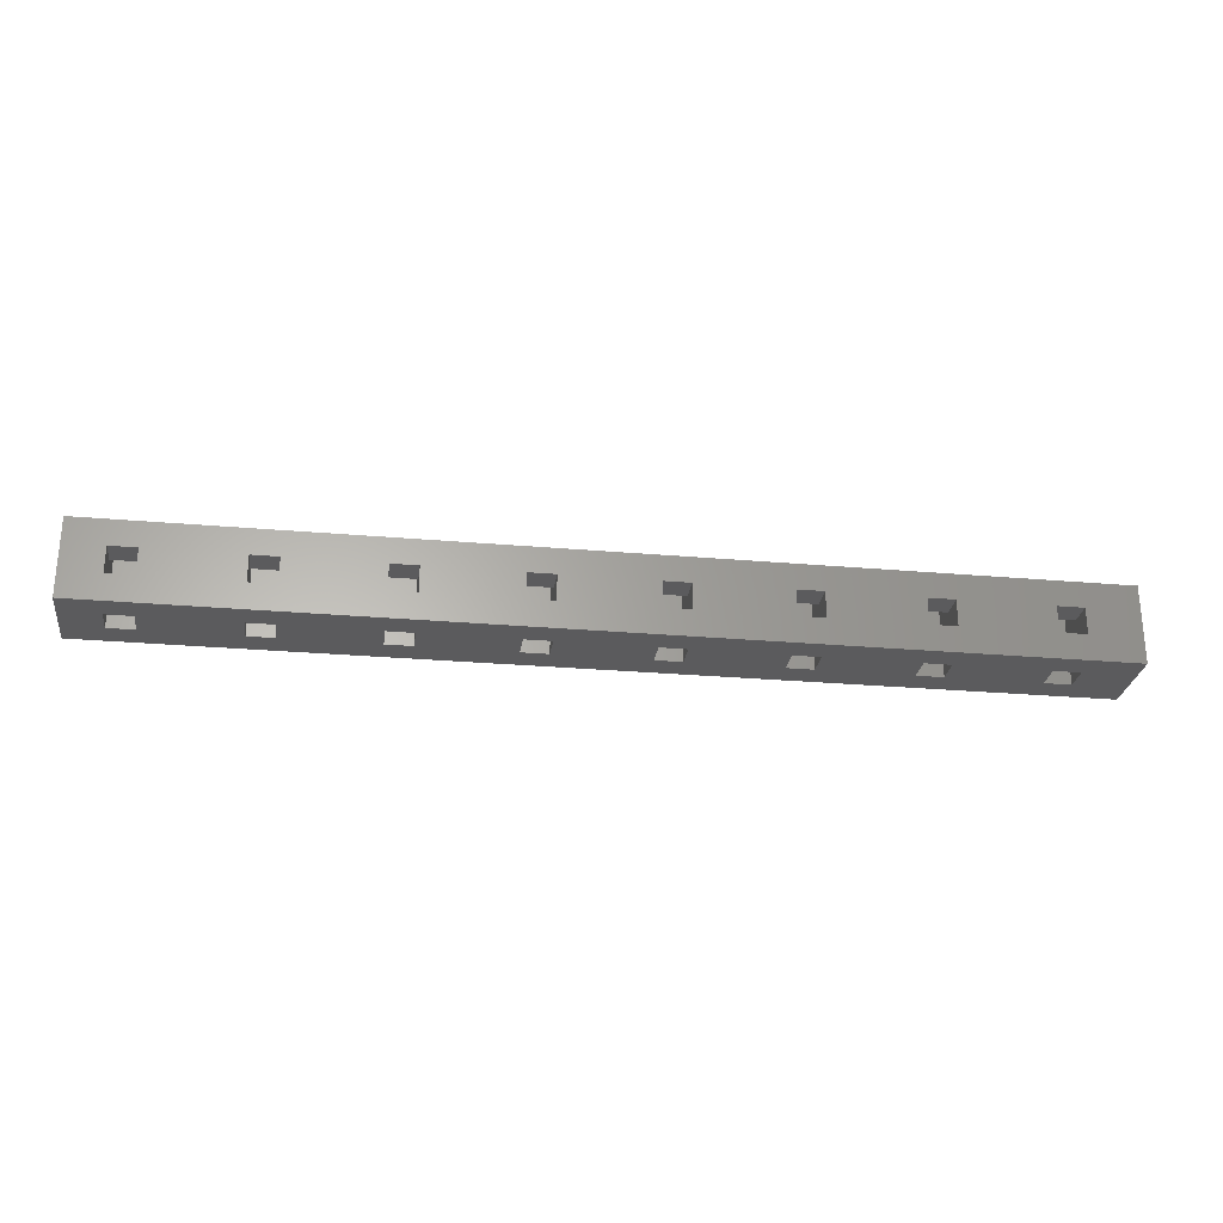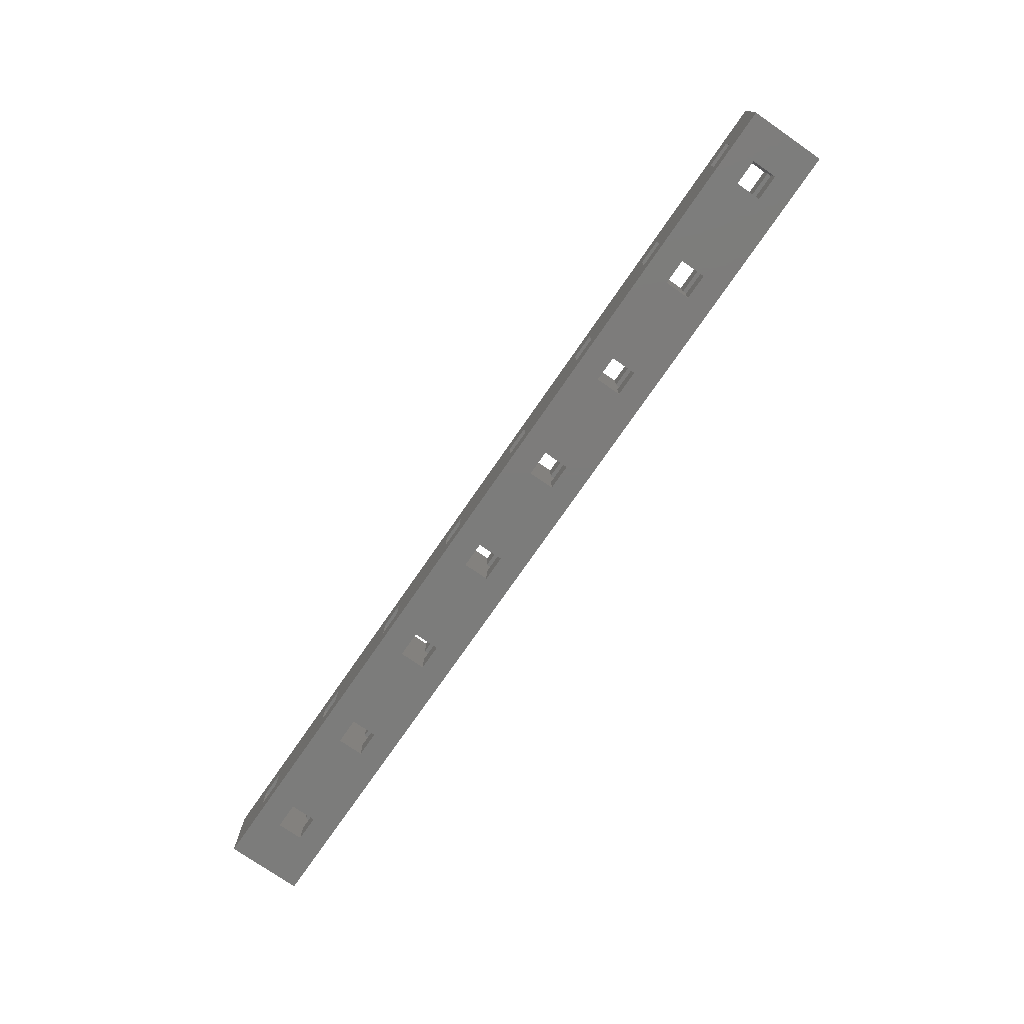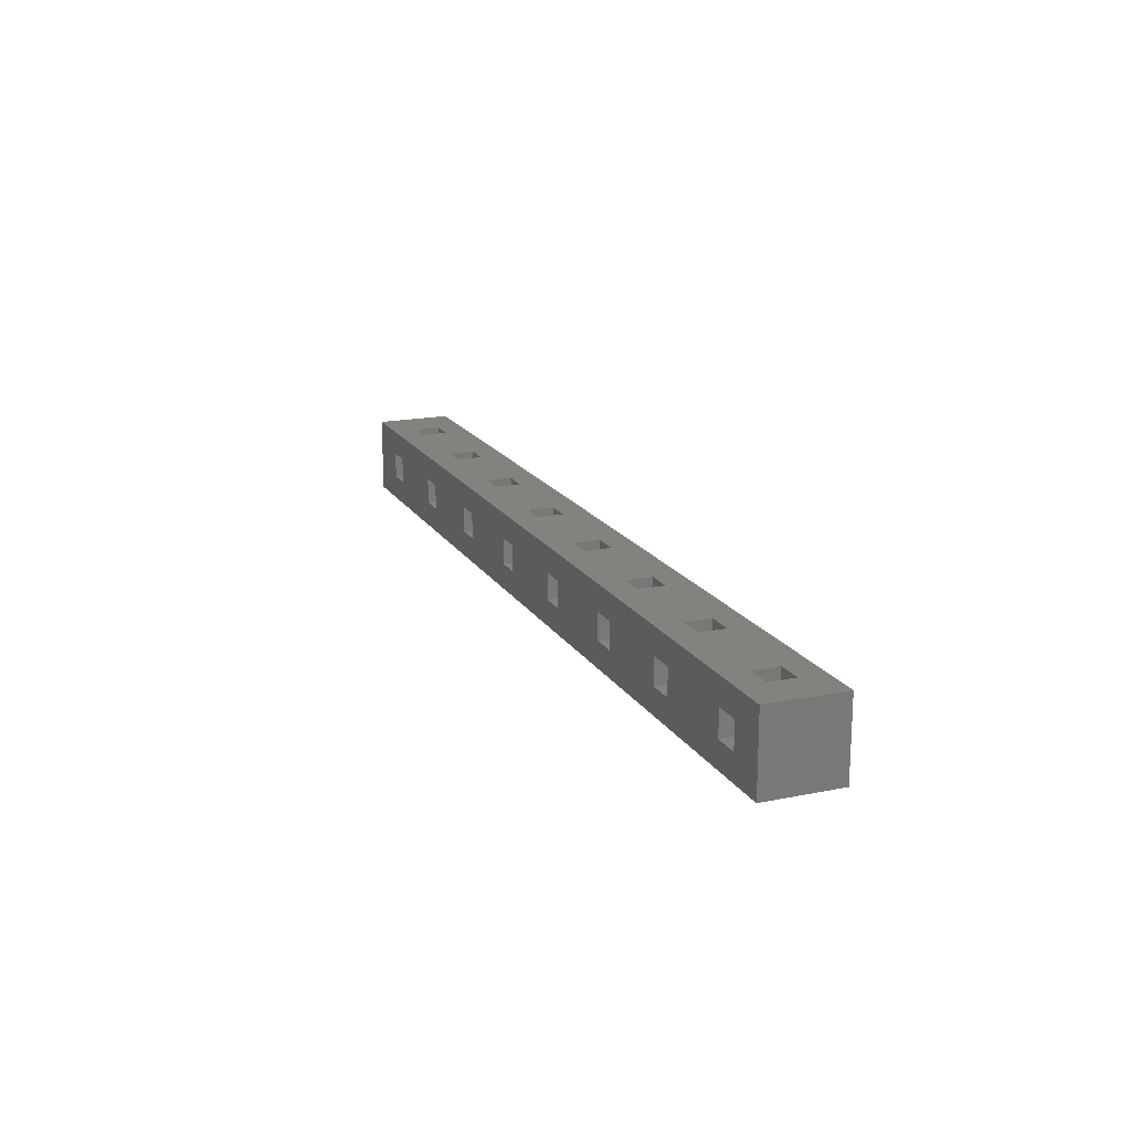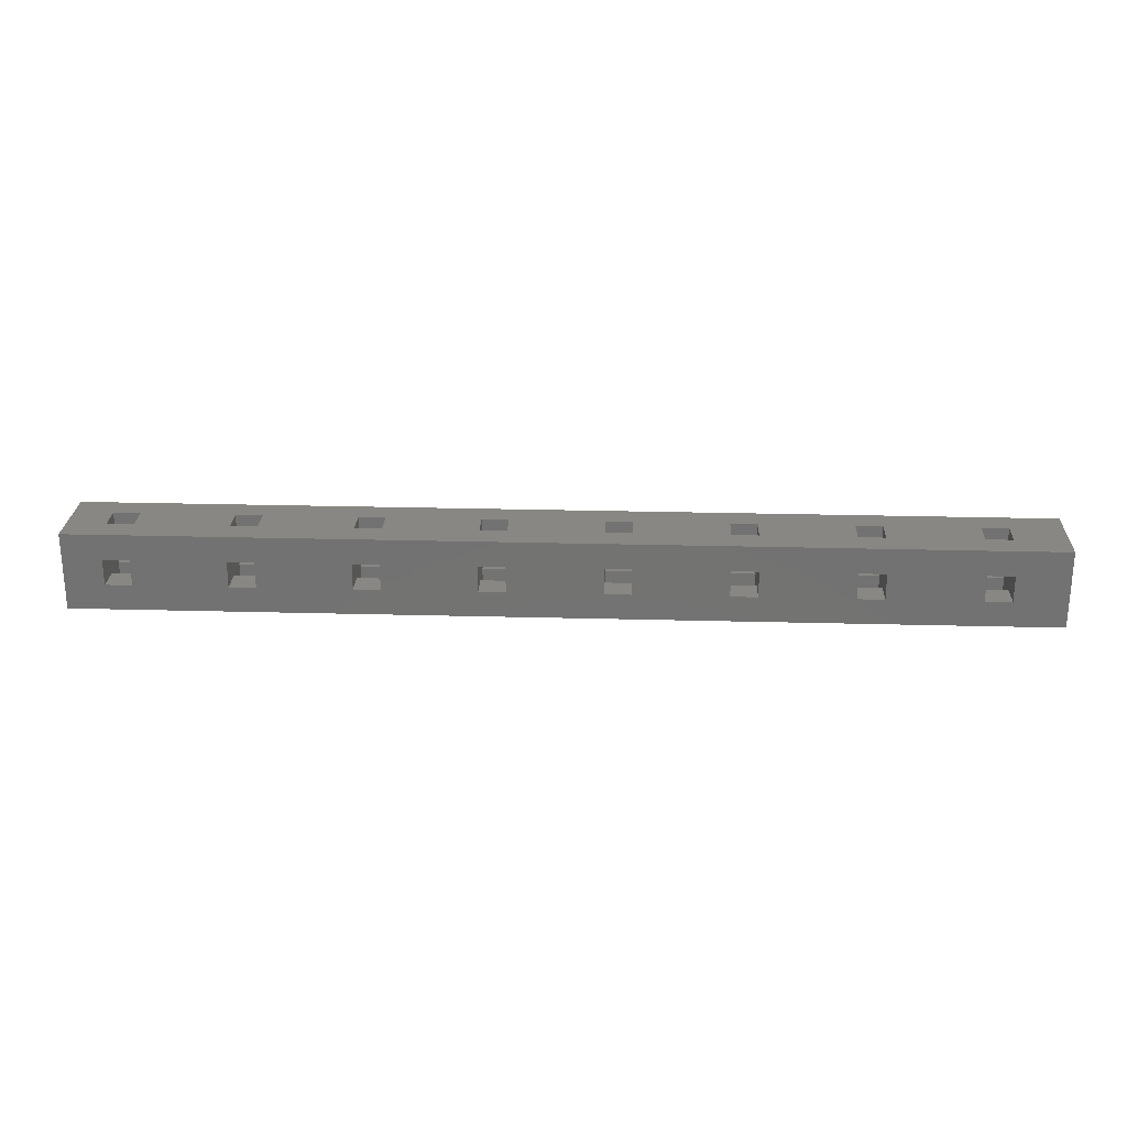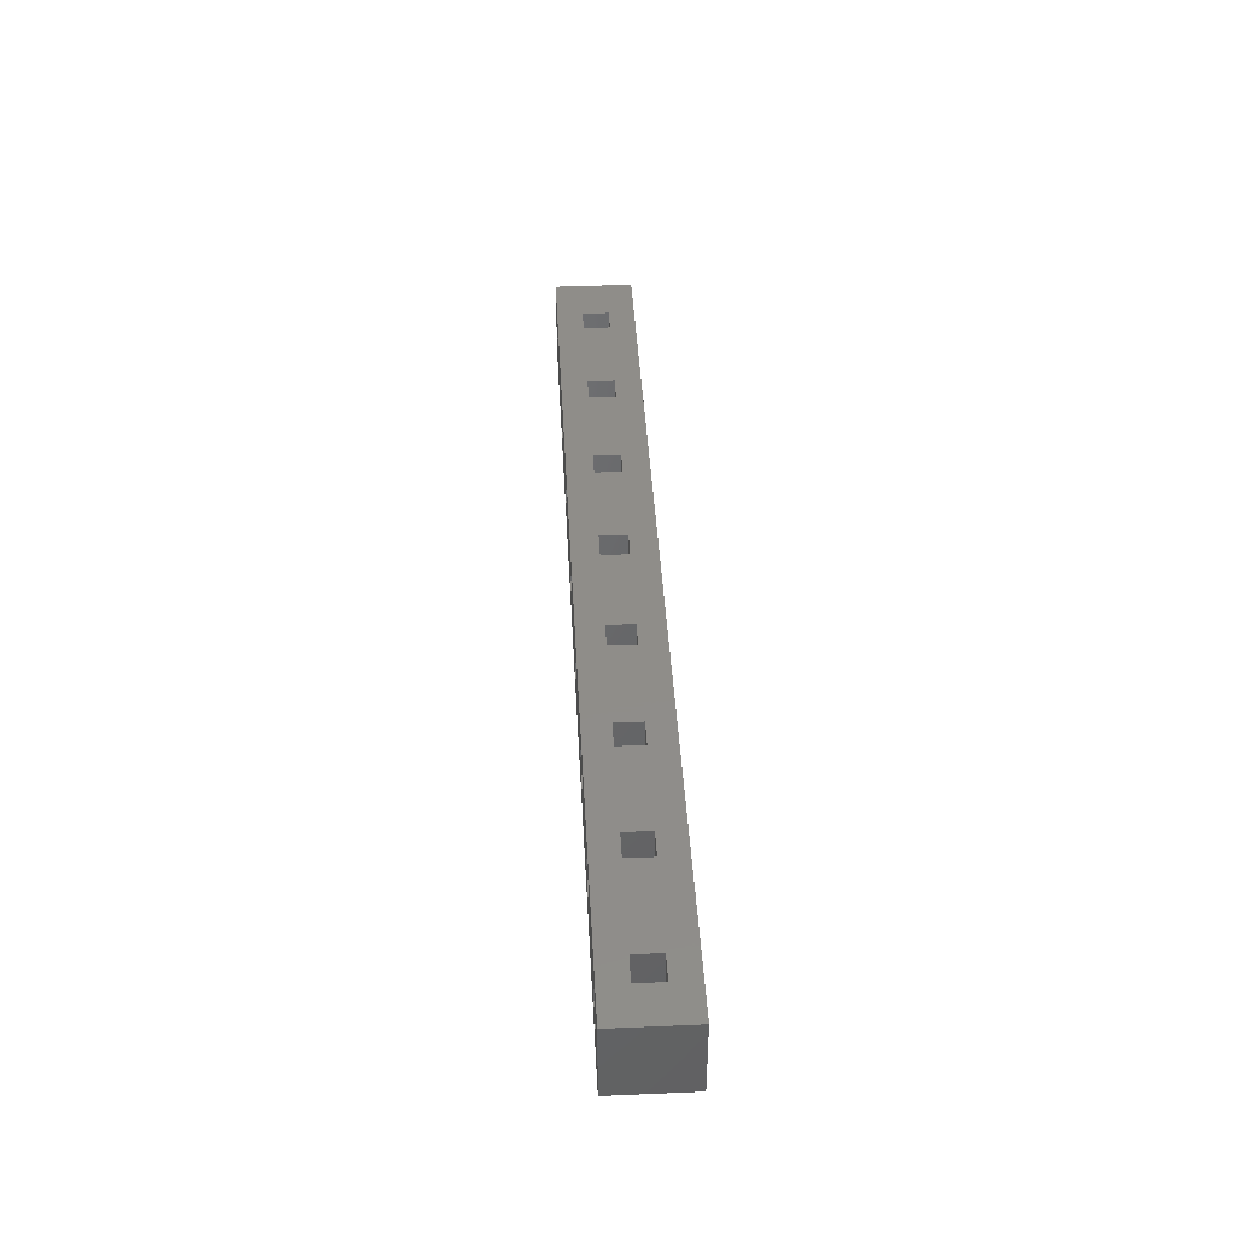
<metadata>
{"format":"stl","ext":"stl","renderer":"f3d","projection":"perspective","resolution":1024,"background":"white","views":[{"elev":-26.7,"azim":-7.8,"up":"+Y"},{"elev":-75.6,"azim":-124.7,"up":"+Z"},{"elev":17.7,"azim":-111.9,"up":"+Y"},{"elev":24.9,"azim":2.5,"up":"+Z"},{"elev":41.4,"azim":-93.0,"up":"+Z"}]}
</metadata>
<code>
# stl→obj: 200 verts, 492 faces
v 4.93 1.907e-07 1.95
v 4.93 1.95 3.95
v 4.93 1.95 1.95
v 4.93 1.907e-07 3.95
v 4.93 3.95 1.95
v 4.93 3.95 1.907e-07
v 4.93 3.95 3.95
v 4.93 1.95 1.907e-07
v 4.93 3.95 5.9
v 4.93 1.95 5.9
v 4.93 5.9 3.95
v 4.93 5.9 1.95
v 2.93 3.95 3.95
v 2.93 5.9 3.95
v 2.93 1.907e-07 3.95
v 2.93 1.95 3.95
v 2.93 5.9 1.95
v 2.93 3.95 1.95
v 2.93 1.95 1.95
v 2.93 1.907e-07 1.95
v 2.93 3.95 5.9
v 2.93 1.95 5.9
v 2.93 3.95 1.907e-07
v 2.93 1.95 1.907e-07
v 13.93 1.907e-07 1.95
v 13.93 1.95 3.95
v 13.93 1.95 1.95
v 13.93 1.907e-07 3.95
v 13.93 3.95 1.95
v 13.93 3.95 1.907e-07
v 13.93 3.95 3.95
v 13.93 1.95 1.907e-07
v 13.93 3.95 5.9
v 13.93 1.95 5.9
v 13.93 5.9 3.95
v 13.93 5.9 1.95
v 11.93 3.95 3.95
v 11.93 5.9 3.95
v 11.93 1.907e-07 3.95
v 11.93 1.95 3.95
v 11.93 5.9 1.95
v 11.93 3.95 1.95
v 11.93 1.95 1.95
v 11.93 1.907e-07 1.95
v 11.93 3.95 5.9
v 11.93 1.95 5.9
v 11.93 3.95 1.907e-07
v 11.93 1.95 1.907e-07
v 22.93 1.907e-07 1.95
v 22.93 1.95 3.95
v 22.93 1.95 1.95
v 22.93 1.907e-07 3.95
v 22.93 3.95 1.95
v 22.93 3.95 1.907e-07
v 22.93 3.95 3.95
v 22.93 1.95 1.907e-07
v 22.93 3.95 5.9
v 22.93 1.95 5.9
v 22.93 5.9 3.95
v 22.93 5.9 1.95
v 20.93 3.95 3.95
v 20.93 5.9 3.95
v 20.93 1.907e-07 3.95
v 20.93 1.95 3.95
v 20.93 5.9 1.95
v 20.93 3.95 1.95
v 20.93 1.95 1.95
v 20.93 1.907e-07 1.95
v 20.93 3.95 5.9
v 20.93 1.95 5.9
v 20.93 3.95 1.907e-07
v 20.93 1.95 1.907e-07
v 31.93 1.907e-07 1.95
v 31.93 1.95 3.95
v 31.93 1.95 1.95
v 31.93 1.907e-07 3.95
v 31.93 3.95 1.95
v 31.93 3.95 1.907e-07
v 31.93 3.95 3.95
v 31.93 1.95 1.907e-07
v 31.93 3.95 5.9
v 31.93 1.95 5.9
v 31.93 5.9 3.95
v 31.93 5.9 1.95
v 29.93 3.95 3.95
v 29.93 5.9 3.95
v 29.93 1.907e-07 3.95
v 29.93 1.95 3.95
v 29.93 5.9 1.95
v 29.93 3.95 1.95
v 29.93 1.95 1.95
v 29.93 1.907e-07 1.95
v 29.93 3.95 5.9
v 29.93 1.95 5.9
v 29.93 3.95 1.907e-07
v 29.93 1.95 1.907e-07
v 40.93 1.907e-07 1.95
v 40.93 1.95 3.95
v 40.93 1.95 1.95
v 40.93 1.907e-07 3.95
v 40.93 3.95 1.95
v 40.93 3.95 1.907e-07
v 40.93 3.95 3.95
v 40.93 1.95 1.907e-07
v 40.93 3.95 5.9
v 40.93 1.95 5.9
v 40.93 5.9 3.95
v 40.93 5.9 1.95
v 38.93 3.95 3.95
v 38.93 5.9 3.95
v 38.93 1.907e-07 3.95
v 38.93 1.95 3.95
v 38.93 5.9 1.95
v 38.93 3.95 1.95
v 38.93 1.95 1.95
v 38.93 1.907e-07 1.95
v 38.93 3.95 5.9
v 38.93 1.95 5.9
v 38.93 3.95 1.907e-07
v 38.93 1.95 1.907e-07
v 49.93 1.907e-07 1.95
v 49.93 1.95 3.95
v 49.93 1.95 1.95
v 49.93 1.907e-07 3.95
v 49.93 3.95 1.95
v 49.93 3.95 1.907e-07
v 49.93 3.95 3.95
v 49.93 1.95 1.907e-07
v 49.93 3.95 5.9
v 49.93 1.95 5.9
v 49.93 5.9 3.95
v 49.93 5.9 1.95
v 47.93 3.95 3.95
v 47.93 5.9 3.95
v 47.93 1.907e-07 3.95
v 47.93 1.95 3.95
v 47.93 5.9 1.95
v 47.93 3.95 1.95
v 47.93 1.95 1.95
v 47.93 1.907e-07 1.95
v 47.93 3.95 5.9
v 47.93 1.95 5.9
v 47.93 3.95 1.907e-07
v 47.93 1.95 1.907e-07
v 58.93 1.907e-07 1.95
v 58.93 1.95 3.95
v 58.93 1.95 1.95
v 58.93 1.907e-07 3.95
v 58.93 3.95 1.95
v 58.93 3.95 1.907e-07
v 58.93 3.95 3.95
v 58.93 1.95 1.907e-07
v 58.93 3.95 5.9
v 58.93 1.95 5.9
v 58.93 5.9 3.95
v 58.93 5.9 1.95
v 56.93 3.95 3.95
v 56.93 5.9 3.95
v 56.93 1.907e-07 3.95
v 56.93 1.95 3.95
v 56.93 5.9 1.95
v 56.93 3.95 1.95
v 56.93 1.95 1.95
v 56.93 1.907e-07 1.95
v 56.93 3.95 5.9
v 56.93 1.95 5.9
v 56.93 3.95 1.907e-07
v 56.93 1.95 1.907e-07
v 67.93 1.907e-07 1.95
v 67.93 1.95 3.95
v 67.93 1.95 1.95
v 67.93 1.907e-07 3.95
v 67.93 3.95 1.95
v 67.93 3.95 1.907e-07
v 67.93 3.95 3.95
v 67.93 1.95 1.907e-07
v 67.93 3.95 5.9
v 67.93 1.95 5.9
v 67.93 5.9 3.95
v 67.93 5.9 1.95
v 65.93 3.95 3.95
v 65.93 5.9 3.95
v 65.93 1.907e-07 3.95
v 65.93 1.95 3.95
v 65.93 5.9 1.95
v 65.93 3.95 1.95
v 65.93 1.95 1.95
v 65.93 1.907e-07 1.95
v 65.93 3.95 5.9
v 65.93 1.95 5.9
v 65.93 3.95 1.907e-07
v 65.93 1.95 1.907e-07
v 71.86 1.907e-07 5.9
v 71.86 5.9 1.907e-07
v 71.86 5.9 5.9
v 71.86 1.907e-07 1.907e-07
v -3.052e-07 5.9 5.9
v -3.052e-07 1.907e-07 5.9
v -3.052e-07 1.907e-07 1.907e-07
v -3.052e-07 5.9 1.907e-07
f 1 2 3
f 2 1 4
f 3 5 6
f 5 3 7
f 3 6 8
f 2 7 3
f 7 2 9
f 9 2 10
f 5 11 12
f 11 5 7
f 13 11 7
f 11 13 14
f 15 2 4
f 2 15 16
f 17 5 12
f 5 17 18
f 19 1 3
f 1 19 20
f 15 19 16
f 19 15 20
f 16 13 21
f 13 16 18
f 16 21 22
f 19 18 16
f 18 19 23
f 23 19 24
f 13 17 14
f 17 13 18
f 25 26 27
f 26 25 28
f 27 29 30
f 29 27 31
f 27 30 32
f 26 31 27
f 31 26 33
f 33 26 34
f 29 35 36
f 35 29 31
f 37 35 31
f 35 37 38
f 39 26 28
f 26 39 40
f 41 29 36
f 29 41 42
f 43 25 27
f 25 43 44
f 39 43 40
f 43 39 44
f 40 37 45
f 37 40 42
f 40 45 46
f 43 42 40
f 42 43 47
f 47 43 48
f 37 41 38
f 41 37 42
f 49 50 51
f 50 49 52
f 51 53 54
f 53 51 55
f 51 54 56
f 50 55 51
f 55 50 57
f 57 50 58
f 53 59 60
f 59 53 55
f 61 59 55
f 59 61 62
f 63 50 52
f 50 63 64
f 65 53 60
f 53 65 66
f 67 49 51
f 49 67 68
f 63 67 64
f 67 63 68
f 64 61 69
f 61 64 66
f 64 69 70
f 67 66 64
f 66 67 71
f 71 67 72
f 61 65 62
f 65 61 66
f 73 74 75
f 74 73 76
f 75 77 78
f 77 75 79
f 75 78 80
f 74 79 75
f 79 74 81
f 81 74 82
f 77 83 84
f 83 77 79
f 85 83 79
f 83 85 86
f 87 74 76
f 74 87 88
f 89 77 84
f 77 89 90
f 91 73 75
f 73 91 92
f 87 91 88
f 91 87 92
f 88 85 93
f 85 88 90
f 88 93 94
f 91 90 88
f 90 91 95
f 95 91 96
f 85 89 86
f 89 85 90
f 97 98 99
f 98 97 100
f 99 101 102
f 101 99 103
f 99 102 104
f 98 103 99
f 103 98 105
f 105 98 106
f 101 107 108
f 107 101 103
f 109 107 103
f 107 109 110
f 111 98 100
f 98 111 112
f 113 101 108
f 101 113 114
f 115 97 99
f 97 115 116
f 111 115 112
f 115 111 116
f 112 109 117
f 109 112 114
f 112 117 118
f 115 114 112
f 114 115 119
f 119 115 120
f 109 113 110
f 113 109 114
f 121 122 123
f 122 121 124
f 123 125 126
f 125 123 127
f 123 126 128
f 122 127 123
f 127 122 129
f 129 122 130
f 125 131 132
f 131 125 127
f 133 131 127
f 131 133 134
f 135 122 124
f 122 135 136
f 137 125 132
f 125 137 138
f 139 121 123
f 121 139 140
f 135 139 136
f 139 135 140
f 136 133 141
f 133 136 138
f 136 141 142
f 139 138 136
f 138 139 143
f 143 139 144
f 133 137 134
f 137 133 138
f 145 146 147
f 146 145 148
f 147 149 150
f 149 147 151
f 147 150 152
f 146 151 147
f 151 146 153
f 153 146 154
f 149 155 156
f 155 149 151
f 157 155 151
f 155 157 158
f 159 146 148
f 146 159 160
f 161 149 156
f 149 161 162
f 163 145 147
f 145 163 164
f 159 163 160
f 163 159 164
f 160 157 165
f 157 160 162
f 160 165 166
f 163 162 160
f 162 163 167
f 167 163 168
f 157 161 158
f 161 157 162
f 169 170 171
f 170 169 172
f 171 173 174
f 173 171 175
f 171 174 176
f 170 175 171
f 175 170 177
f 177 170 178
f 173 179 180
f 179 173 175
f 181 179 175
f 179 181 182
f 183 170 172
f 170 183 184
f 185 173 180
f 173 185 186
f 187 169 171
f 169 187 188
f 183 187 184
f 187 183 188
f 184 181 189
f 181 184 186
f 184 189 190
f 187 186 184
f 186 187 191
f 191 187 192
f 181 185 182
f 185 181 186
f 8 19 3
f 19 8 24
f 2 22 10
f 22 2 16
f 23 5 18
f 5 23 6
f 13 9 21
f 9 13 7
f 32 43 27
f 43 32 48
f 26 46 34
f 46 26 40
f 47 29 42
f 29 47 30
f 37 33 45
f 33 37 31
f 56 67 51
f 67 56 72
f 50 70 58
f 70 50 64
f 71 53 66
f 53 71 54
f 61 57 69
f 57 61 55
f 80 91 75
f 91 80 96
f 74 94 82
f 94 74 88
f 95 77 90
f 77 95 78
f 85 81 93
f 81 85 79
f 104 115 99
f 115 104 120
f 98 118 106
f 118 98 112
f 119 101 114
f 101 119 102
f 109 105 117
f 105 109 103
f 128 139 123
f 139 128 144
f 122 142 130
f 142 122 136
f 143 125 138
f 125 143 126
f 133 129 141
f 129 133 127
f 152 163 147
f 163 152 168
f 146 166 154
f 166 146 160
f 167 149 162
f 149 167 150
f 157 153 165
f 153 157 151
f 176 187 171
f 187 176 192
f 170 190 178
f 190 170 184
f 191 173 186
f 173 191 174
f 181 177 189
f 177 181 175
f 193 194 195
f 194 193 196
f 195 177 193
f 195 189 177
f 189 153 190
f 195 153 189
f 195 165 153
f 165 129 166
f 195 129 165
f 195 141 129
f 141 105 142
f 195 105 141
f 195 117 105
f 117 81 118
f 195 81 117
f 197 81 195
f 93 57 94
f 81 197 93
f 93 197 57
f 69 33 70
f 57 197 69
f 69 197 33
f 45 9 46
f 33 197 45
f 45 197 9
f 21 197 22
f 9 197 21
f 178 193 177
f 190 193 178
f 154 190 153
f 190 154 193
f 166 193 154
f 130 166 129
f 130 193 166
f 142 193 130
f 106 142 105
f 106 193 142
f 118 193 106
f 82 118 81
f 82 193 118
f 198 82 94
f 58 94 57
f 198 94 58
f 198 58 70
f 34 70 33
f 198 70 34
f 198 34 46
f 10 46 9
f 198 46 10
f 198 10 22
f 82 198 193
f 198 22 197
f 196 176 194
f 196 192 176
f 192 152 191
f 196 152 192
f 196 168 152
f 168 128 167
f 196 128 168
f 196 144 128
f 144 104 143
f 196 104 144
f 196 120 104
f 120 80 119
f 196 80 120
f 199 80 196
f 96 56 95
f 80 199 96
f 96 199 56
f 72 32 71
f 56 199 72
f 72 199 32
f 48 8 47
f 32 199 48
f 48 199 8
f 24 199 23
f 8 199 24
f 174 194 176
f 191 194 174
f 150 191 152
f 191 150 194
f 167 194 150
f 126 167 128
f 126 194 167
f 143 194 126
f 102 143 104
f 102 194 143
f 119 194 102
f 78 119 80
f 78 194 119
f 200 78 95
f 54 95 56
f 200 95 54
f 200 54 71
f 30 71 32
f 200 71 30
f 200 30 47
f 6 47 8
f 200 47 6
f 200 6 23
f 78 200 194
f 200 23 199
f 199 197 200
f 197 199 198
f 41 11 38
f 11 41 12
f 65 35 62
f 35 65 36
f 89 59 86
f 59 89 60
f 113 83 110
f 83 113 84
f 137 107 134
f 107 137 108
f 161 131 158
f 131 161 132
f 185 155 182
f 155 185 156
f 182 195 179
f 195 180 179
f 194 185 180
f 185 194 156
f 156 194 161
f 161 194 132
f 132 194 137
f 137 194 108
f 108 194 113
f 113 194 84
f 200 84 194
f 84 200 89
f 89 200 60
f 60 200 65
f 65 200 36
f 36 200 41
f 41 200 12
f 194 180 195
f 155 195 182
f 158 195 155
f 131 195 158
f 134 195 131
f 107 195 134
f 110 195 107
f 195 110 197
f 83 197 110
f 86 197 83
f 59 197 86
f 62 197 59
f 35 197 62
f 38 197 35
f 11 197 38
f 14 197 11
f 17 197 14
f 17 200 197
f 12 200 17
f 145 183 148
f 183 145 188
f 121 159 124
f 159 121 164
f 97 135 100
f 135 97 140
f 73 111 76
f 111 73 116
f 49 87 52
f 87 49 92
f 25 63 28
f 63 25 68
f 1 39 4
f 39 1 44
f 4 198 15
f 198 20 15
f 199 1 20
f 1 199 44
f 44 199 25
f 25 199 68
f 68 199 49
f 49 199 92
f 92 199 73
f 73 199 116
f 196 116 199
f 116 196 97
f 97 196 140
f 140 196 121
f 121 196 164
f 164 196 145
f 145 196 188
f 199 20 198
f 39 198 4
f 28 198 39
f 63 198 28
f 52 198 63
f 87 198 52
f 76 198 87
f 198 76 193
f 111 193 76
f 100 193 111
f 135 193 100
f 124 193 135
f 159 193 124
f 148 193 159
f 183 193 148
f 172 193 183
f 169 193 172
f 169 196 193
f 188 196 169

</code>
